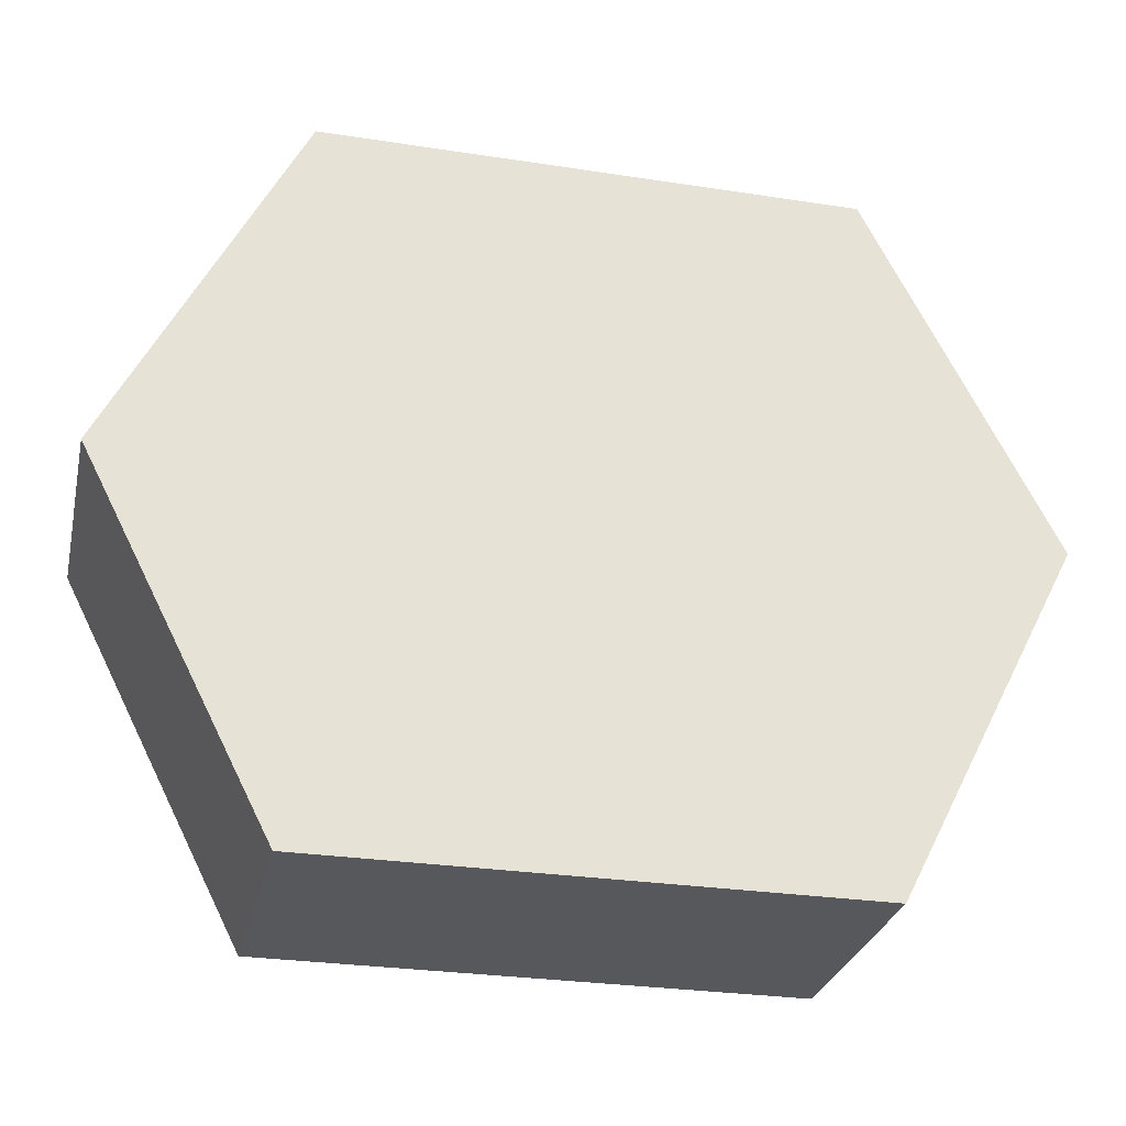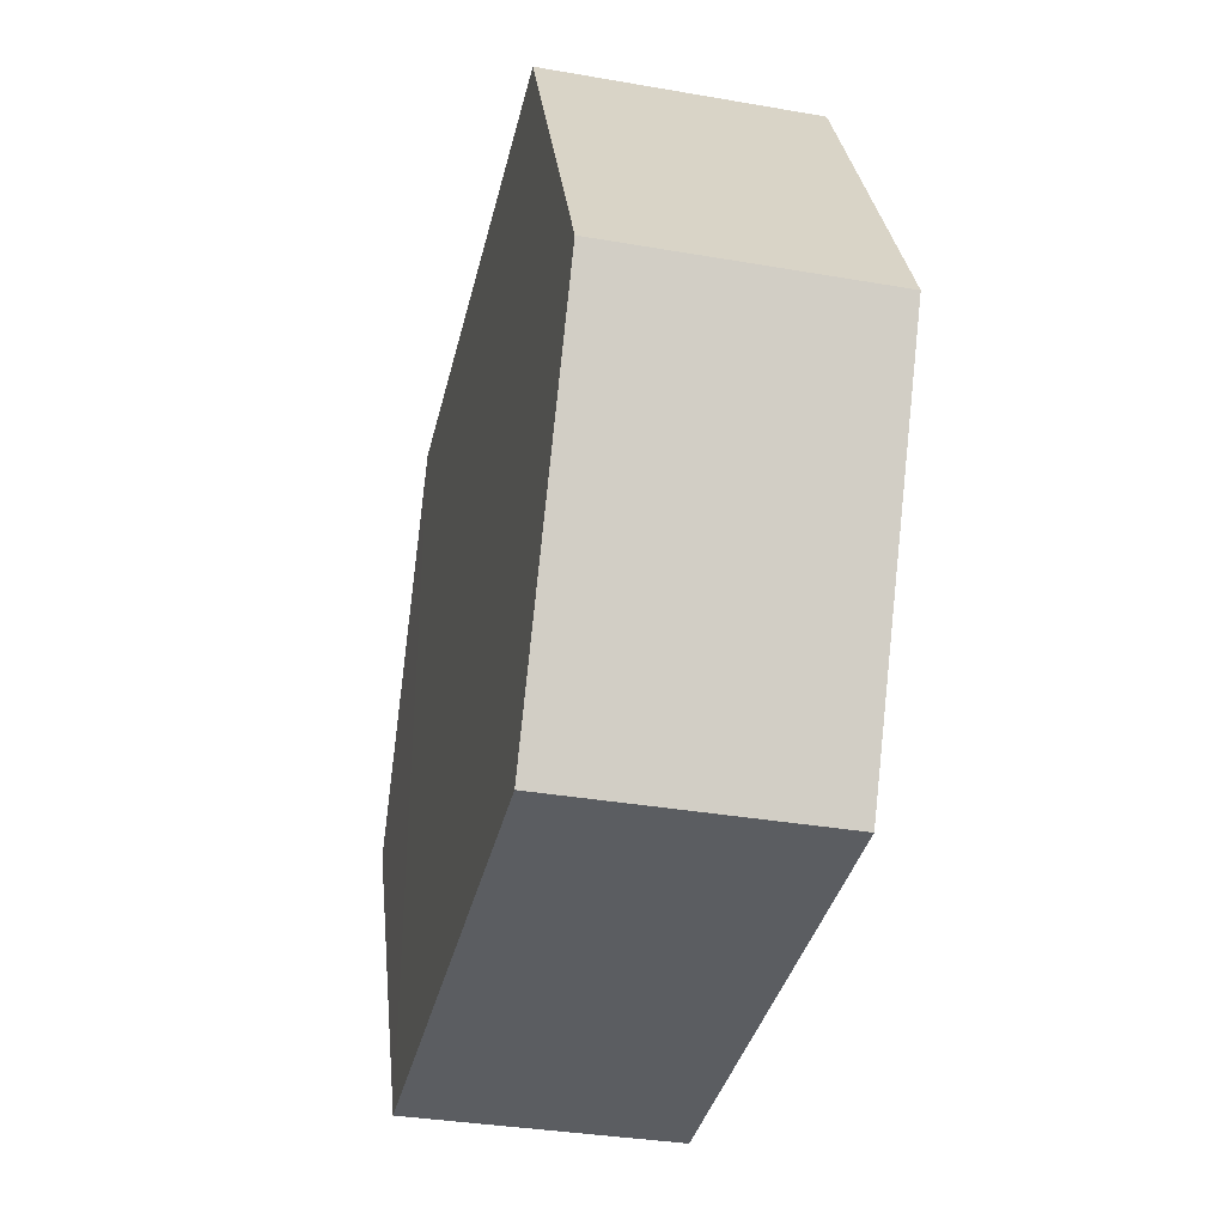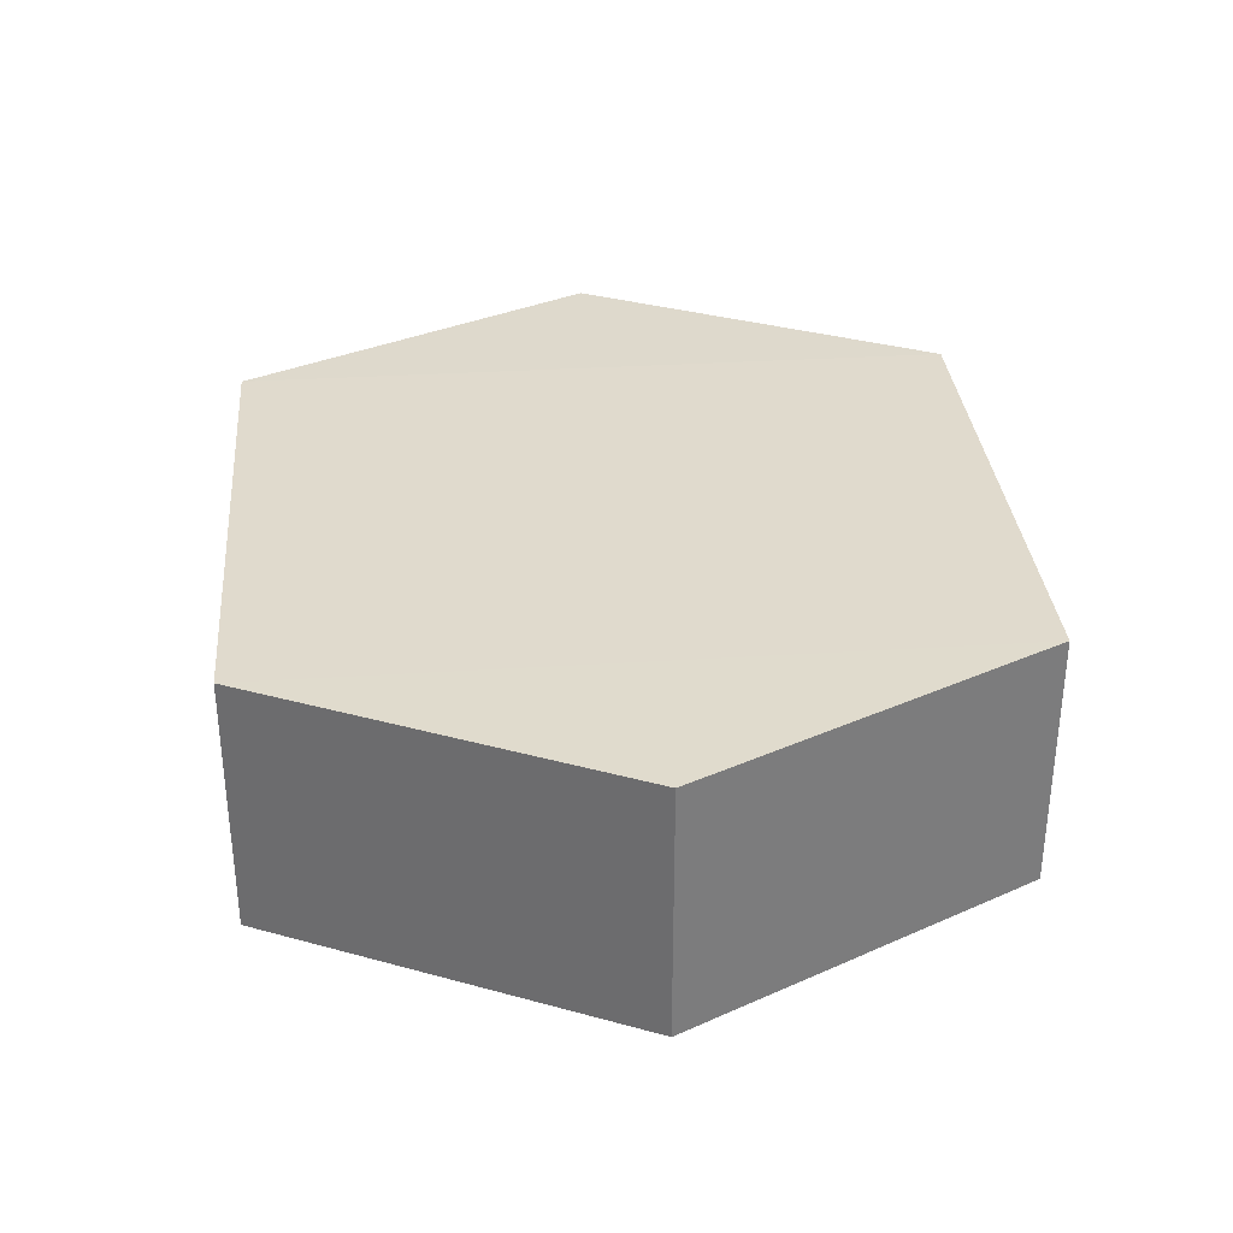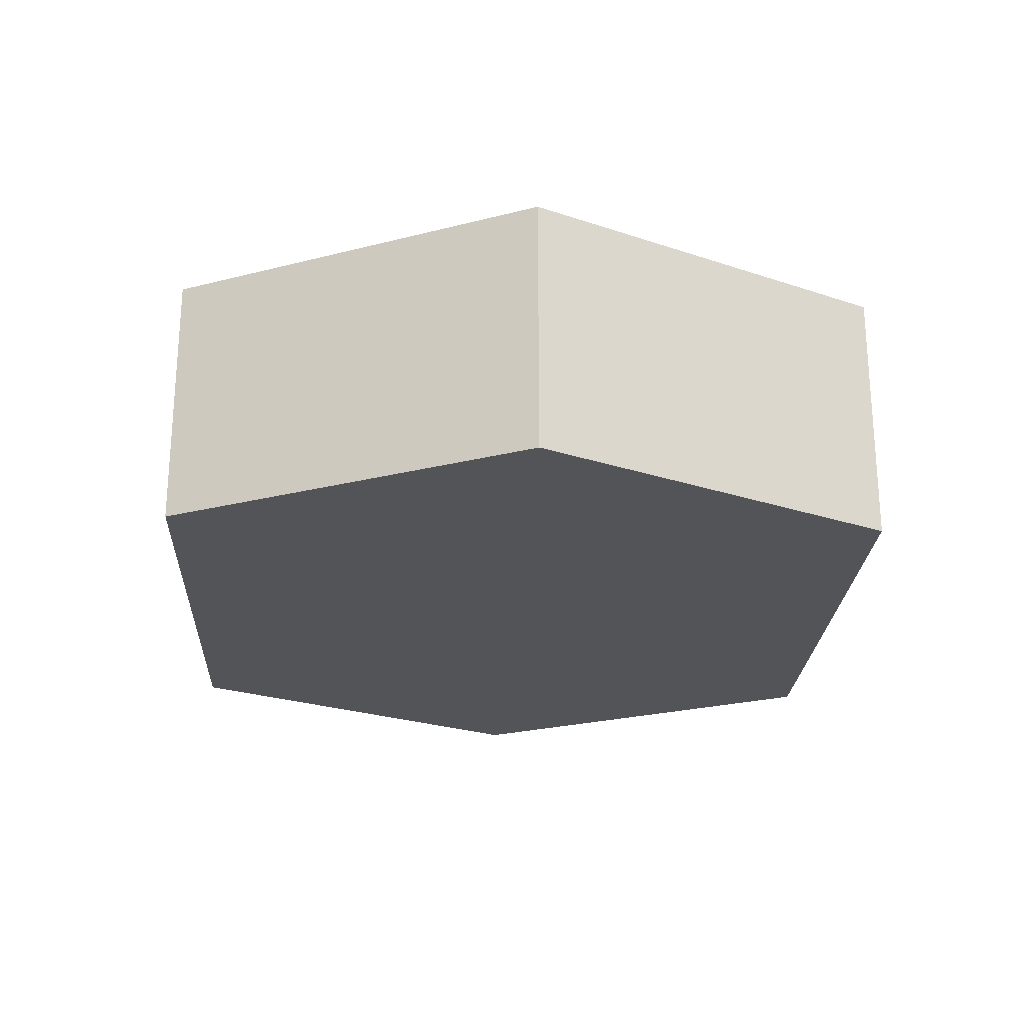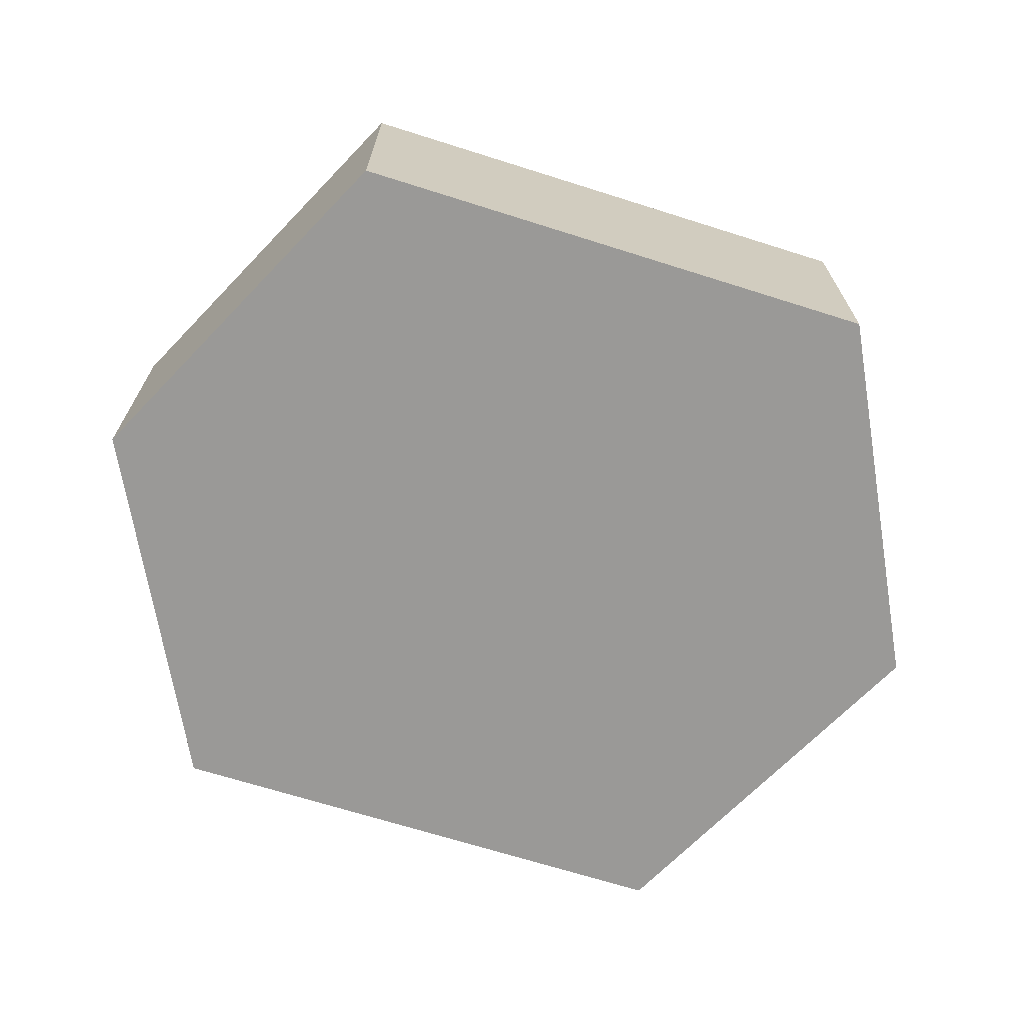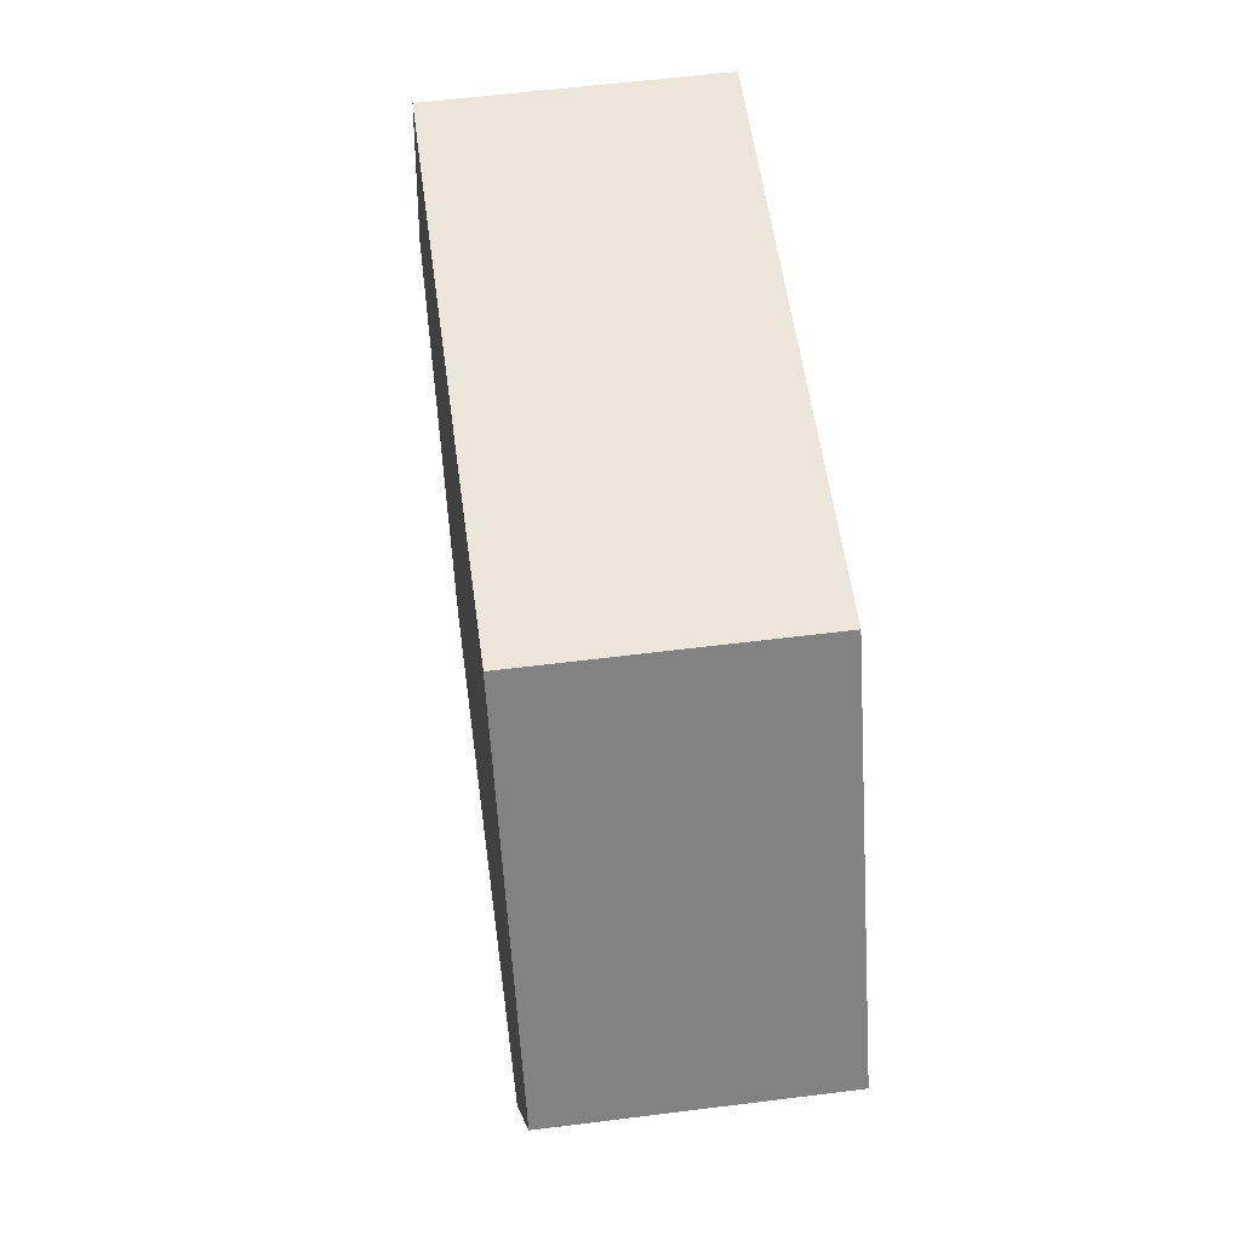
<metadata>
{"format":"obj","ext":"obj","renderer":"f3d","projection":"perspective","resolution":1024,"background":"white","views":[{"elev":-28.3,"azim":-13.2,"up":"+Y"},{"elev":-35.6,"azim":-102.8,"up":"+Y"},{"elev":33.0,"azim":-95.3,"up":"+Z"},{"elev":-23.5,"azim":-93.0,"up":"+Z"},{"elev":-69.0,"azim":-17.3,"up":"+Z"},{"elev":56.1,"azim":82.4,"up":"+Y"}]}
</metadata>
<code>
o 10489
v 2164 1866 7.87
v 2164 1866 7.856
v 2164 1866 7.856
v 2164 1866 7.856
v 2164 1866 7.856
v 2164 1866 7.856
v 2164 1866 7.87
v 2164 1866 7.856
v 2164 1866 7.87
v 2164 1866 7.856
v 2164 1866 7.856
v 2164 1866 7.856
v 2164 1866 7.856
v 2164 1866 7.856
v 2164 1866 7.856
v 2164 1866 7.856
v 2164 1866 7.856
v 2164 1866 7.87
v 2164 1866 7.87
v 2164 1866 7.87
v 2164 1866 7.87
v 2164 1866 7.87
v 2164 1866 7.87
v 2164 1866 7.87
v 2164 1866 7.856
v 2164 1866 7.87
v 2164 1866 7.87
v 2164 1866 7.87
v 2164 1866 7.856
v 2164 1866 7.87
v 2164 1866 7.87
v 2164 1866 7.87
f 1 2 3
f 4 2 5
f 6 7 4
f 8 9 6
f 7 10 11
f 12 11 10
f 13 10 14
f 8 15 13
f 16 1 13
f 17 18 16
f 15 19 20
f 21 19 22
f 23 12 21
f 24 25 23
f 24 1 26
f 27 15 26
f 28 29 27
f 26 30 31
f 12 30 32
f 7 32 30

</code>
